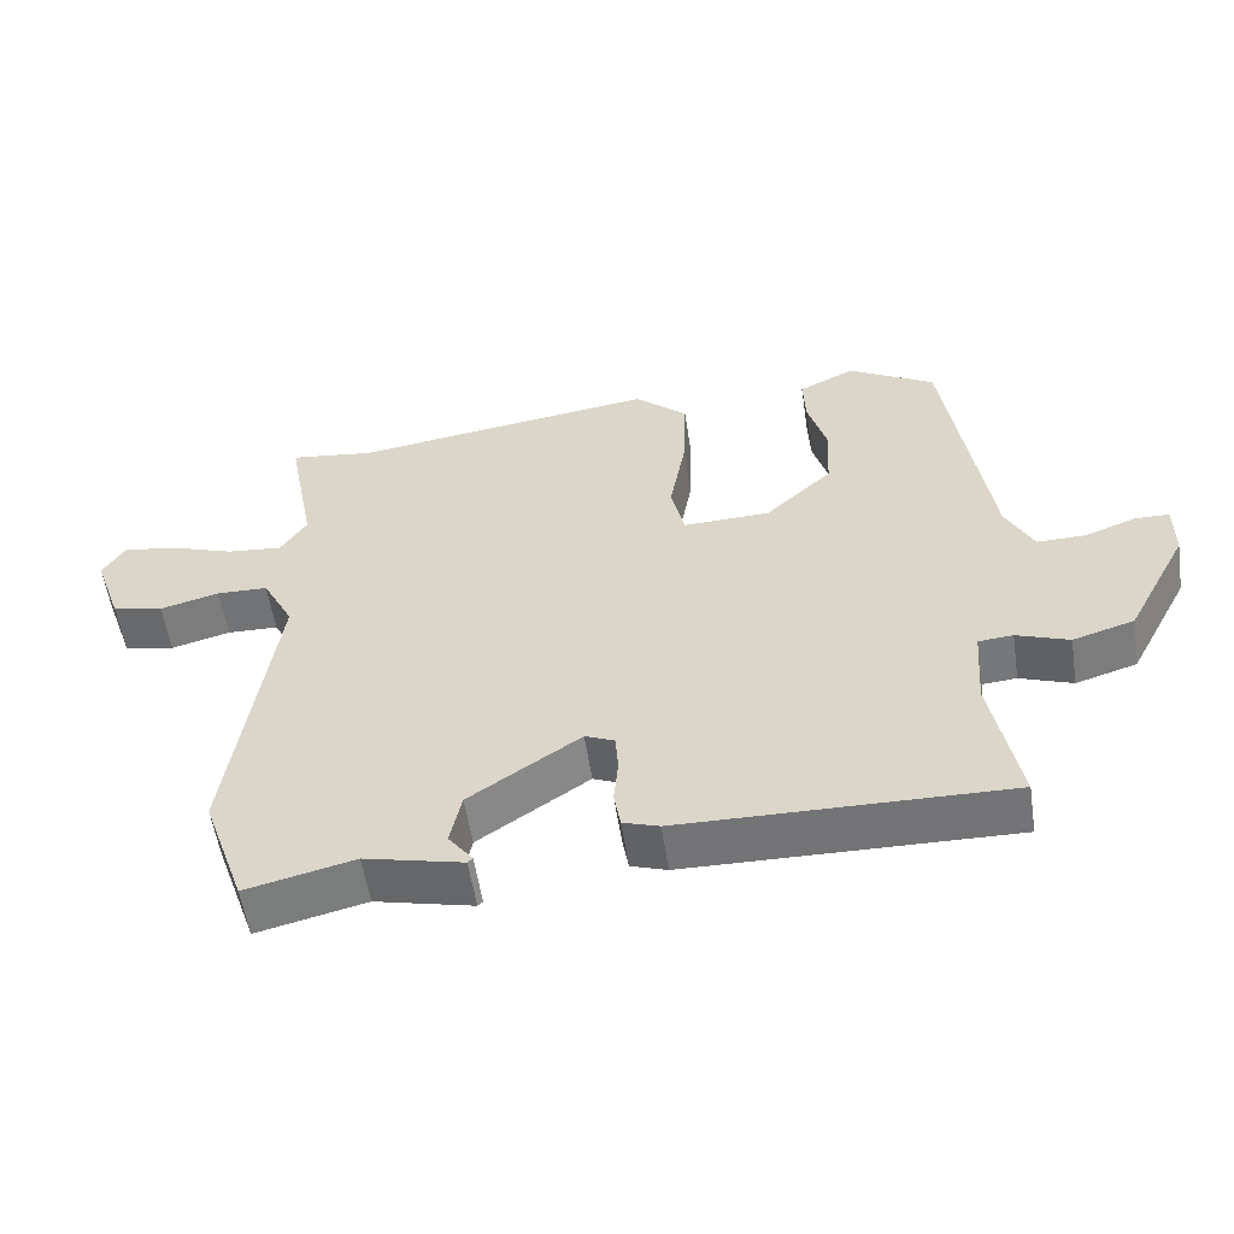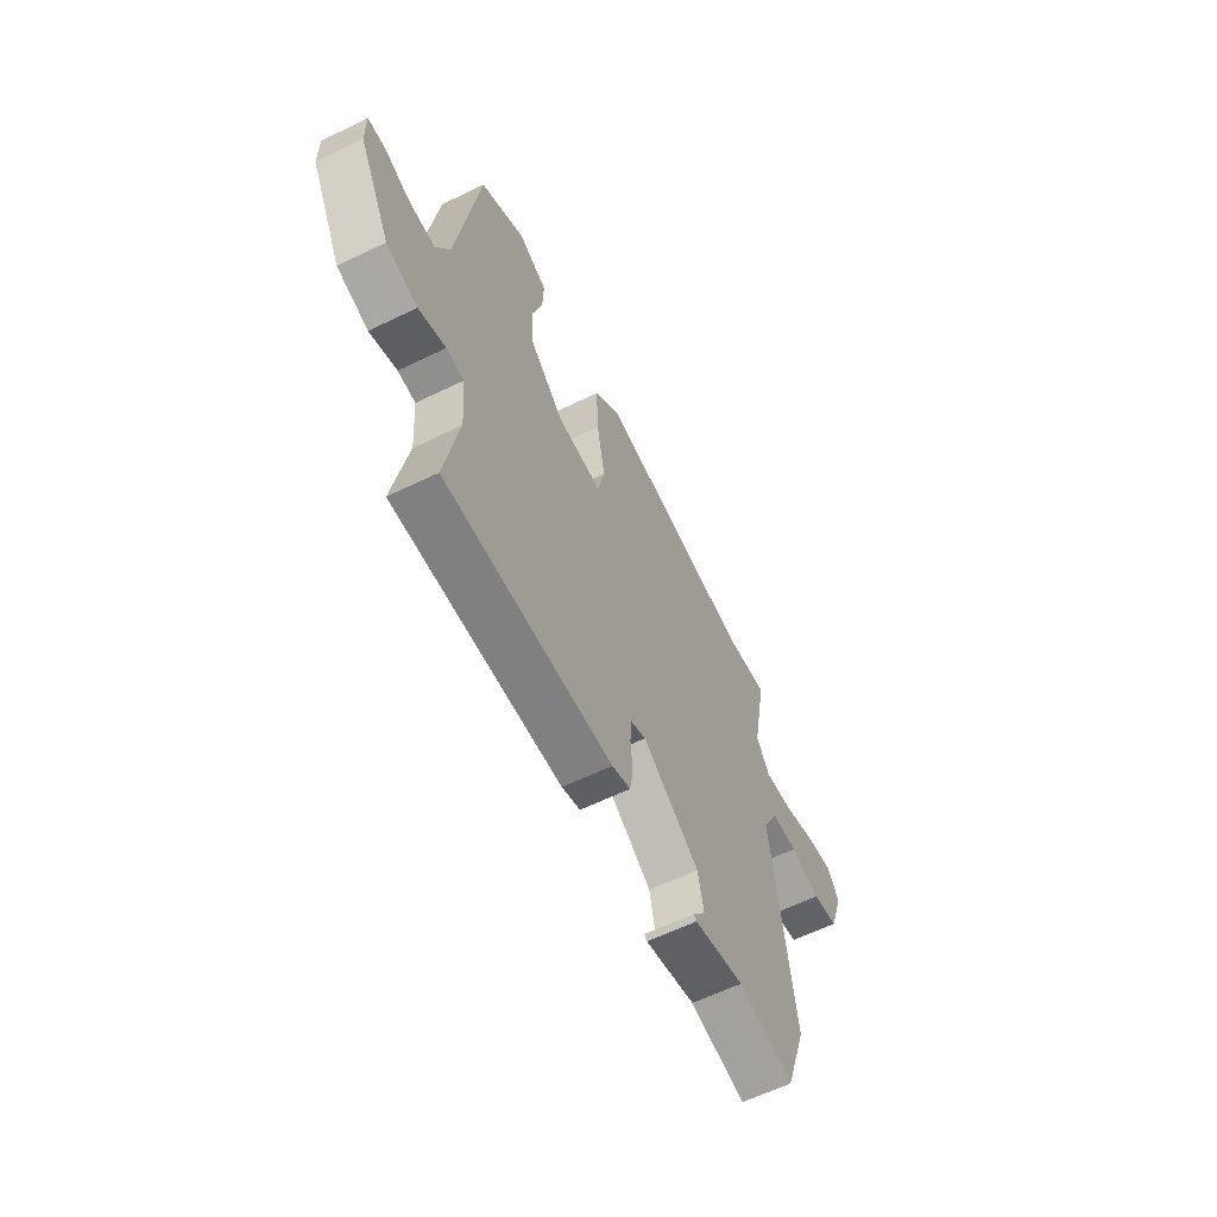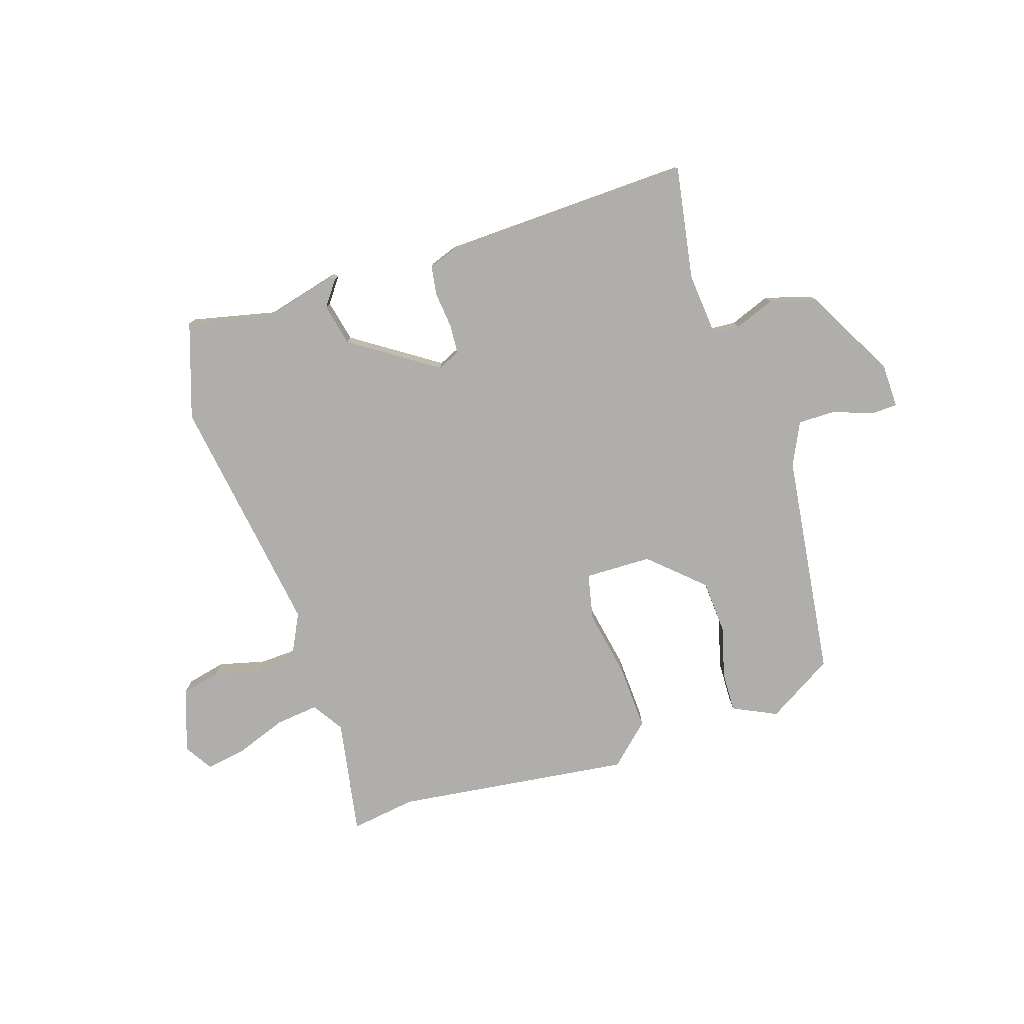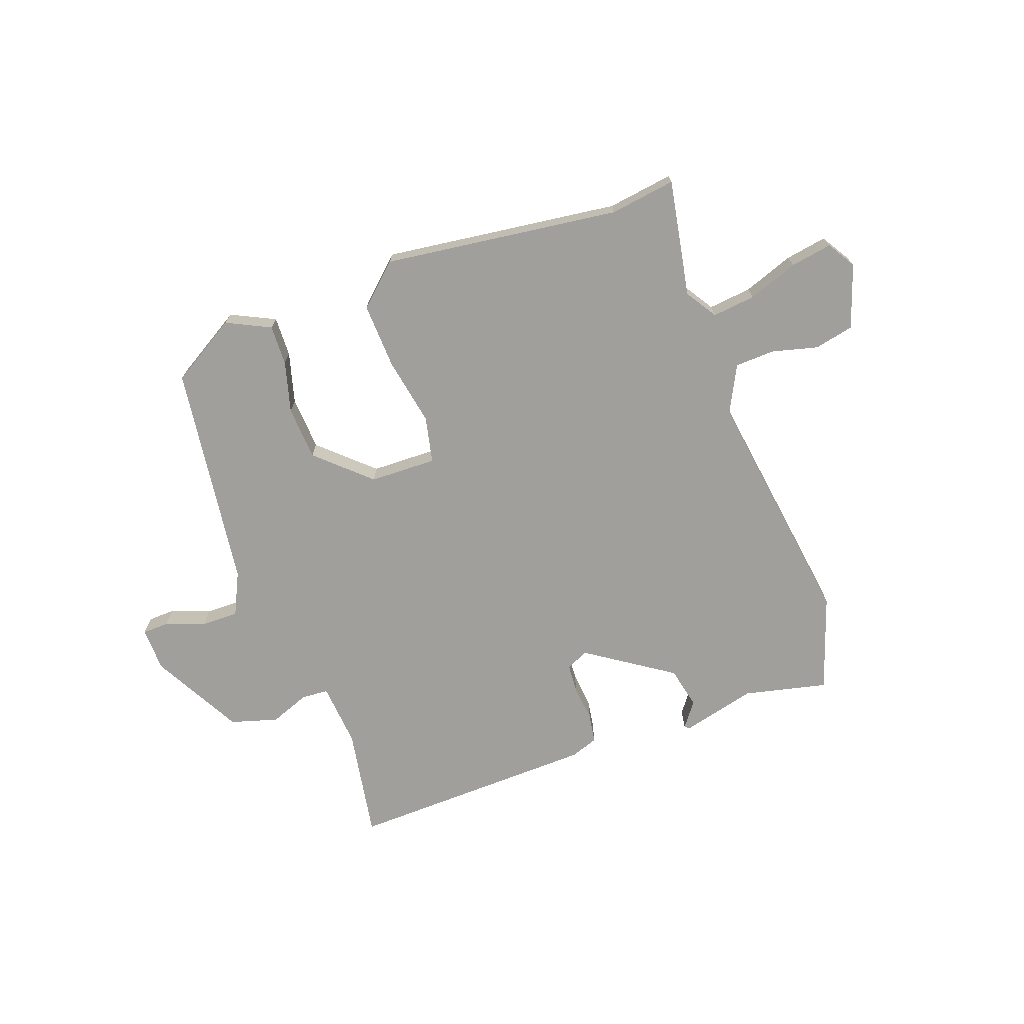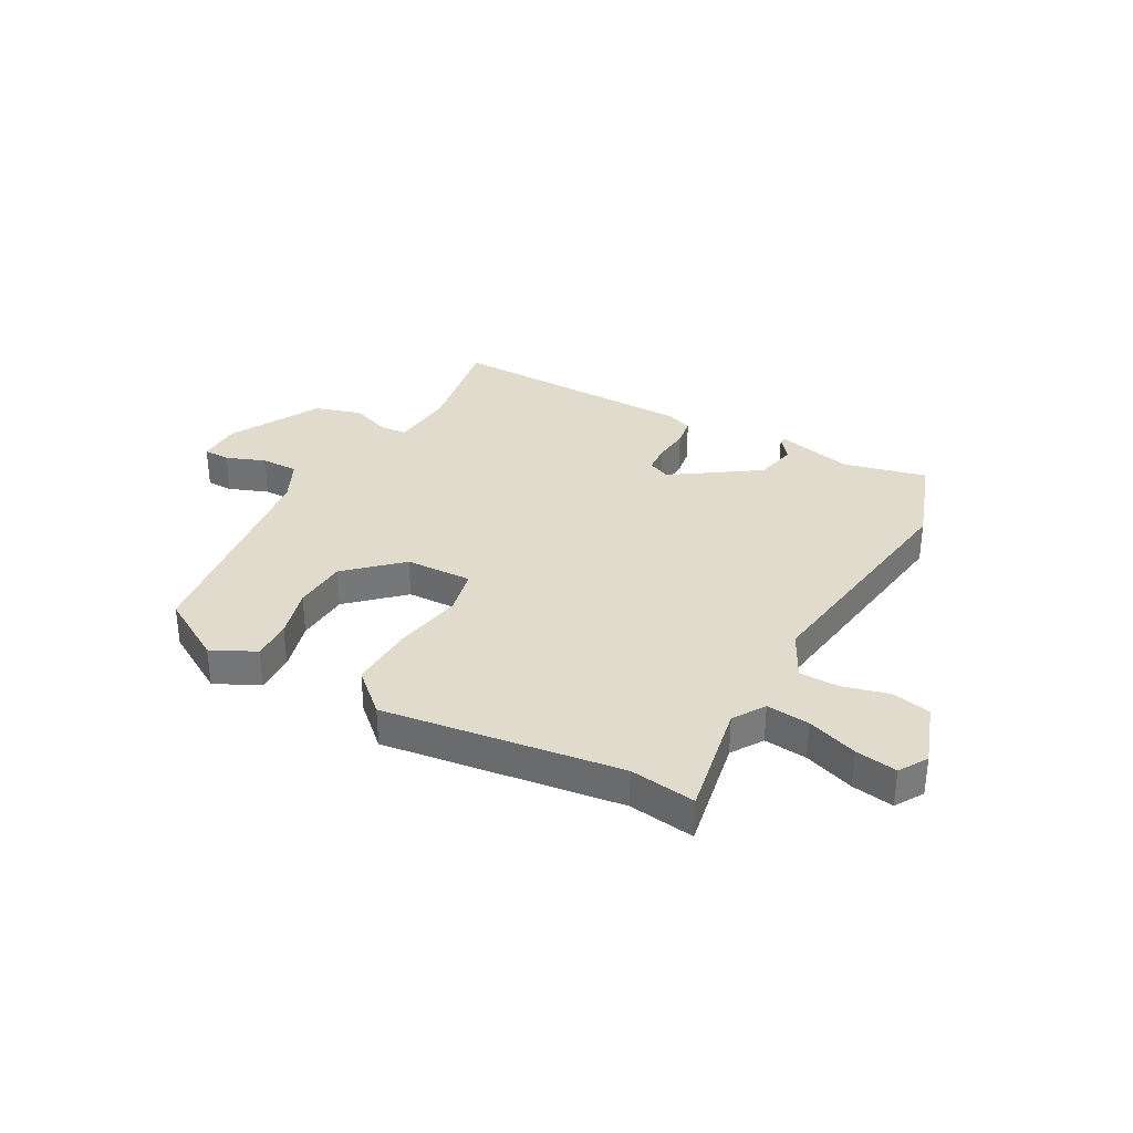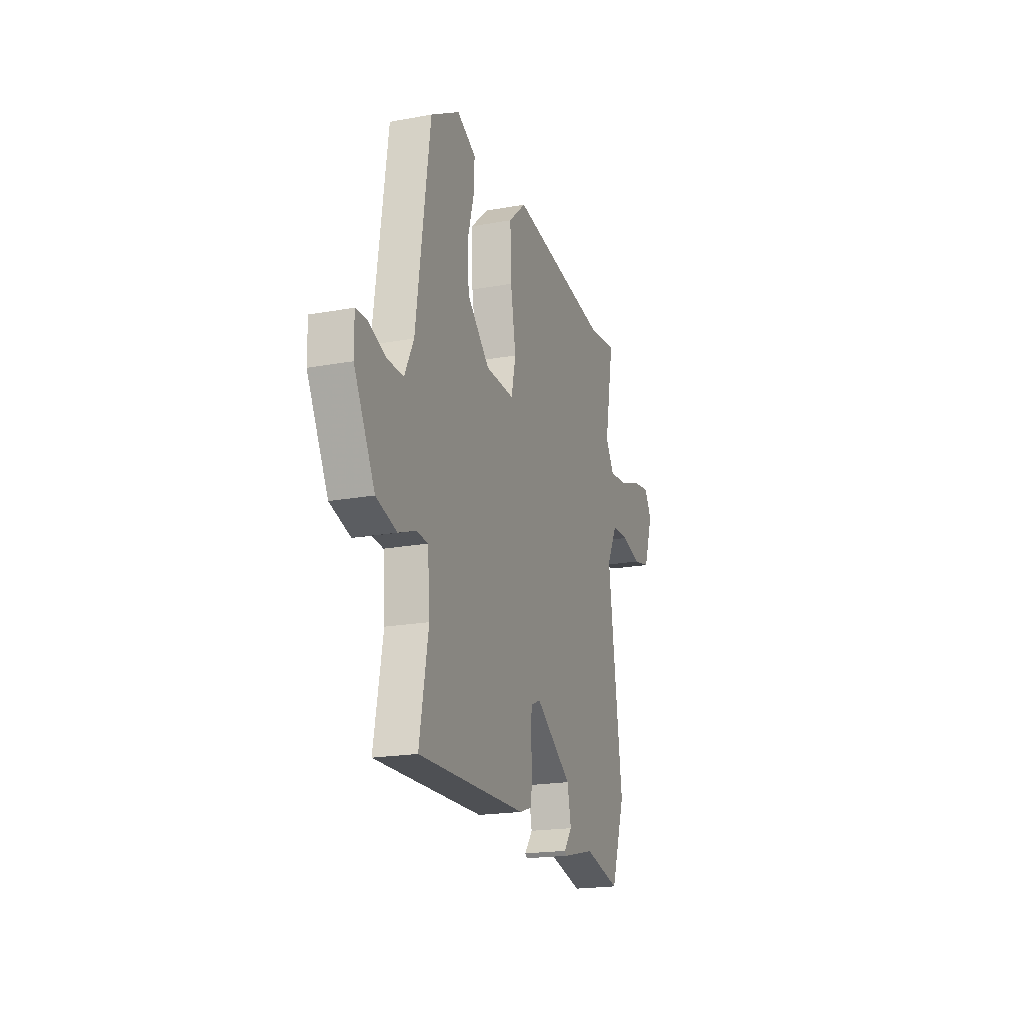
<metadata>
{"format":"obj","ext":"obj","renderer":"f3d","projection":"perspective","resolution":1024,"background":"white","views":[{"elev":-56.3,"azim":-171.4,"up":"+Z"},{"elev":-61.2,"azim":-63.7,"up":"+Z"},{"elev":-77.8,"azim":-161.4,"up":"+Y"},{"elev":-71.2,"azim":20.4,"up":"+Y"},{"elev":33.3,"azim":29.0,"up":"+Y"},{"elev":-19.8,"azim":-71.3,"up":"+Z"}]}
</metadata>
<code>
v 0.535 0.07 -0.4
v 0.475 0.07 -0.572
v 0.324 0.07 -0.536
v 0.187 0.07 -0.569
v 0.18 0.07 -0.562
v 0.214 0.07 -0.517
v 0.198 0.07 -0.441
v 0.044 0.07 -0.336
v 0.003 0.07 -0.354
v -0.001 0.07 -0.407
v 0.005 0.07 -0.473
v -0.004 0.07 -0.526
v -0.054 0.07 -0.543
v -0.507 0.07 -0.552
v -0.47 0.07 -0.349
v -0.479 0.07 -0.232
v -0.527 0.07 -0.228
v -0.6 0.07 -0.255
v -0.685 0.07 -0.229
v -0.772 0.07 -0.064
v -0.773 0.07 0.016
v -0.725 0.07 0.017
v -0.654 0.07 -0.01
v -0.586 0.07 -0.011
v -0.548 0.07 0.066
v -0.49 0.07 0.474
v -0.369 0.07 0.545
v -0.29 0.07 0.506
v -0.293 0.07 0.433
v -0.319 0.07 0.341
v -0.314 0.07 0.243
v -0.22 0.07 0.155
v -0.099 0.07 0.151
v -0.08 0.07 0.235
v -0.102 0.07 0.359
v -0.106 0.07 0.478
v -0.032 0.07 0.545
v 0.395 0.07 0.486
v 0.514 0.07 0.502
v 0.474 0.07 0.291
v 0.51 0.07 0.234
v 0.588 0.07 0.242
v 0.679 0.07 0.274
v 0.754 0.07 0.286
v 0.785 0.07 0.235
v 0.745 0.07 0.121
v 0.674 0.07 0.106
v 0.591 0.07 0.128
v 0.519 0.07 0.126
v 0.475 0.07 0.041
v 0.535 0 -0.4
v 0.475 0 -0.572
v 0.324 0 -0.536
v 0.187 0 -0.569
v 0.18 0 -0.562
v 0.214 0 -0.517
v 0.198 0 -0.441
v 0.044 0 -0.336
v 0.003 0 -0.354
v -0.001 0 -0.407
v 0.005 0 -0.473
v -0.004 0 -0.526
v -0.054 0 -0.543
v -0.507 0 -0.552
v -0.47 0 -0.349
v -0.479 0 -0.232
v -0.527 0 -0.228
v -0.6 0 -0.255
v -0.685 0 -0.229
v -0.772 0 -0.064
v -0.773 0 0.016
v -0.725 0 0.017
v -0.654 0 -0.01
v -0.586 0 -0.011
v -0.548 0 0.066
v -0.49 0 0.474
v -0.369 0 0.545
v -0.29 0 0.506
v -0.293 0 0.433
v -0.319 0 0.341
v -0.314 0 0.243
v -0.22 0 0.155
v -0.099 0 0.151
v -0.08 0 0.235
v -0.102 0 0.359
v -0.106 0 0.478
v -0.032 0 0.545
v 0.395 0 0.486
v 0.514 0 0.502
v 0.474 0 0.291
v 0.51 0 0.234
v 0.588 0 0.242
v 0.679 0 0.274
v 0.754 0 0.286
v 0.785 0 0.235
v 0.745 0 0.121
v 0.674 0 0.106
v 0.591 0 0.128
v 0.519 0 0.126
v 0.475 0 0.041
f 46 47 48
f 45 46 48
f 44 45 48
f 43 44 48
f 42 43 48
f 41 42 48 49
f 40 41 49 50
f 38 39 40
f 38 40 50
f 37 38 50
f 36 37 50
f 35 36 50
f 34 35 50
f 28 29 30
f 27 28 30
f 26 27 30
f 25 26 30
f 24 25 30 31
f 21 22 23
f 20 21 23
f 19 20 23
f 18 19 23
f 17 18 23
f 16 17 23 24
f 13 14 15
f 12 13 15
f 11 12 15
f 10 11 15
f 9 10 15 16
f 24 31 32
f 16 24 32
f 9 16 32
f 8 9 32
f 3 4 5 6
f 1 2 3
f 50 1 3
f 34 50 3
f 33 34 3
f 7 8 32 33
f 3 6 7
f 3 7 33
f 98 97 96
f 98 96 95
f 98 95 94
f 98 94 93
f 98 93 92
f 99 98 92 91
f 100 99 91 90
f 90 89 88
f 100 90 88
f 100 88 87
f 100 87 86
f 100 86 85
f 100 85 84
f 80 79 78
f 80 78 77
f 80 77 76
f 80 76 75
f 81 80 75 74
f 73 72 71
f 73 71 70
f 73 70 69
f 73 69 68
f 73 68 67
f 74 73 67 66
f 65 64 63
f 65 63 62
f 65 62 61
f 65 61 60
f 66 65 60 59
f 82 81 74
f 82 74 66
f 82 66 59
f 82 59 58
f 56 55 54 53
f 53 52 51
f 53 51 100
f 53 100 84
f 53 84 83
f 83 82 58 57
f 57 56 53
f 83 57 53
f 1 51 52 2
f 2 52 53 3
f 3 53 54 4
f 4 54 55 5
f 5 55 56 6
f 6 56 57 7
f 7 57 58 8
f 8 58 59 9
f 9 59 60 10
f 10 60 61 11
f 11 61 62 12
f 12 62 63 13
f 13 63 64 14
f 14 64 65 15
f 15 65 66 16
f 16 66 67 17
f 17 67 68 18
f 18 68 69 19
f 19 69 70 20
f 20 70 71 21
f 21 71 72 22
f 22 72 73 23
f 23 73 74 24
f 24 74 75 25
f 25 75 76 26
f 26 76 77 27
f 27 77 78 28
f 28 78 79 29
f 29 79 80 30
f 30 80 81 31
f 31 81 82 32
f 32 82 83 33
f 33 83 84 34
f 34 84 85 35
f 35 85 86 36
f 36 86 87 37
f 37 87 88 38
f 38 88 89 39
f 39 89 90 40
f 40 90 91 41
f 41 91 92 42
f 42 92 93 43
f 43 93 94 44
f 44 94 95 45
f 45 95 96 46
f 46 96 97 47
f 47 97 98 48
f 48 98 99 49
f 49 99 100 50
f 50 100 51 1

</code>
